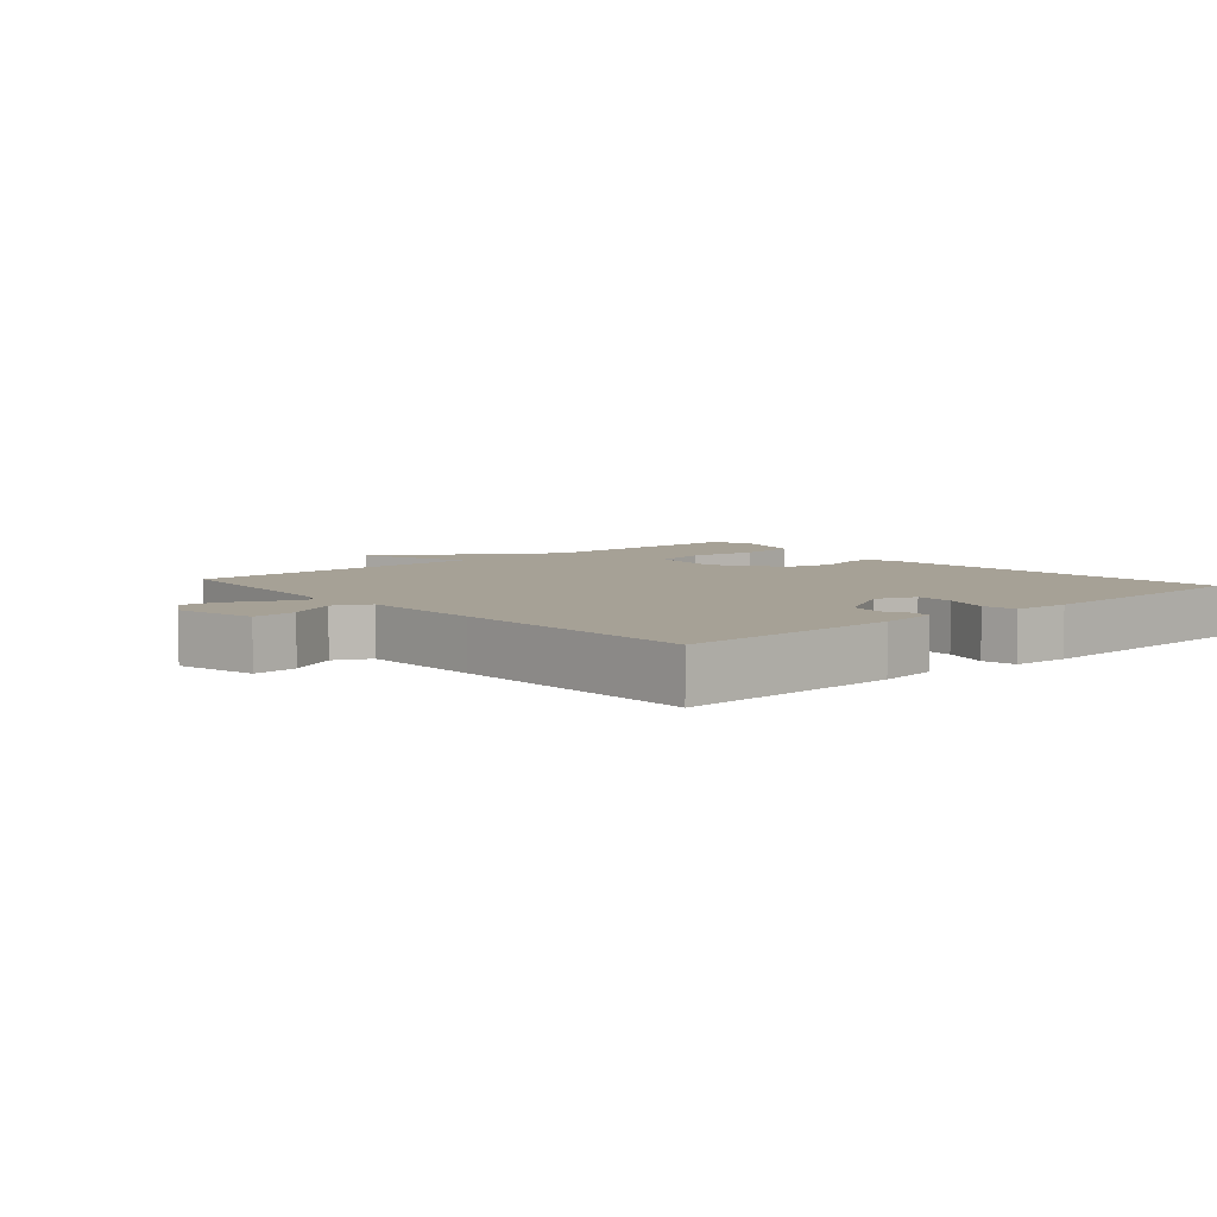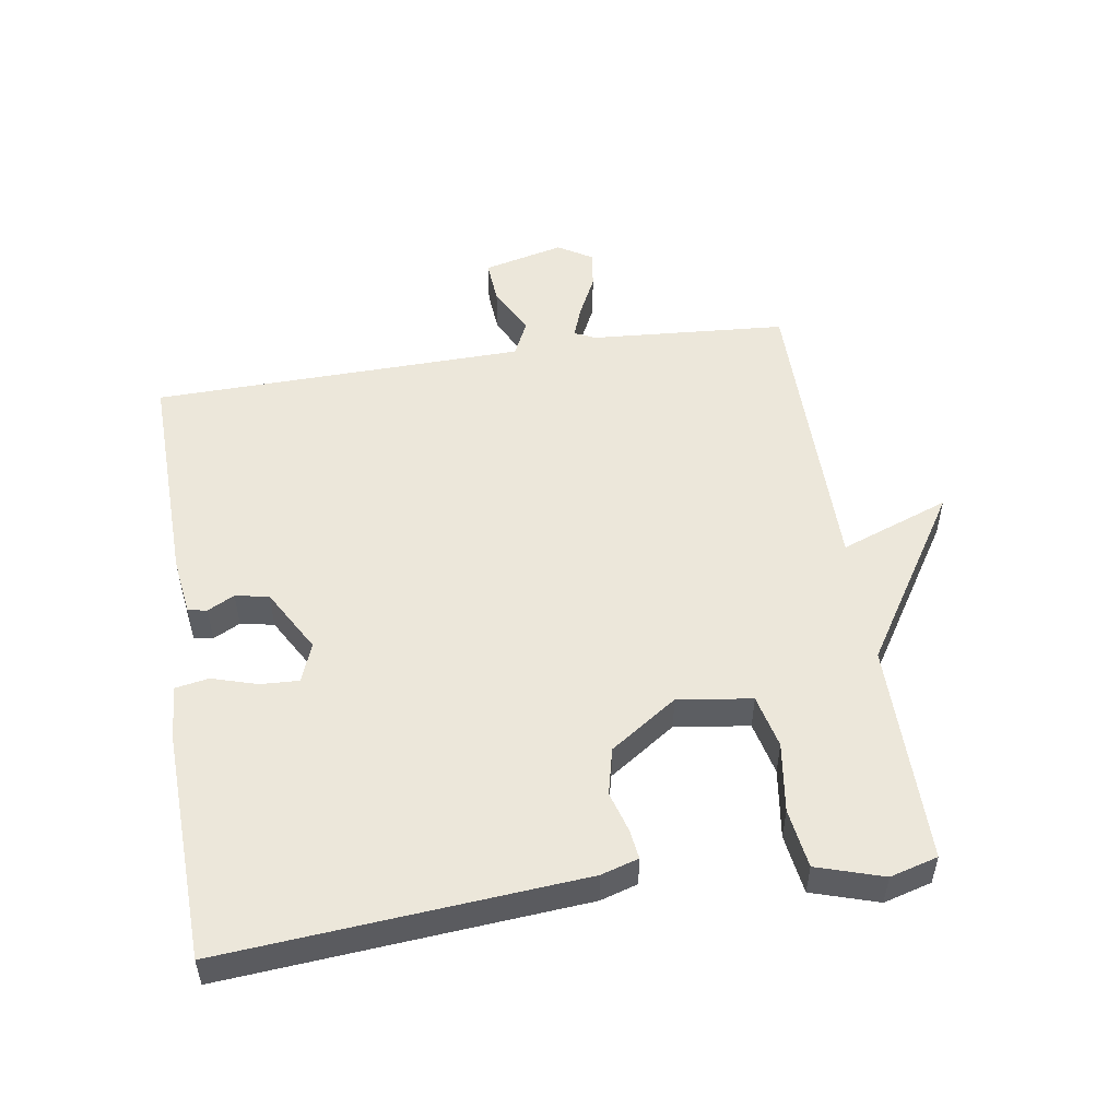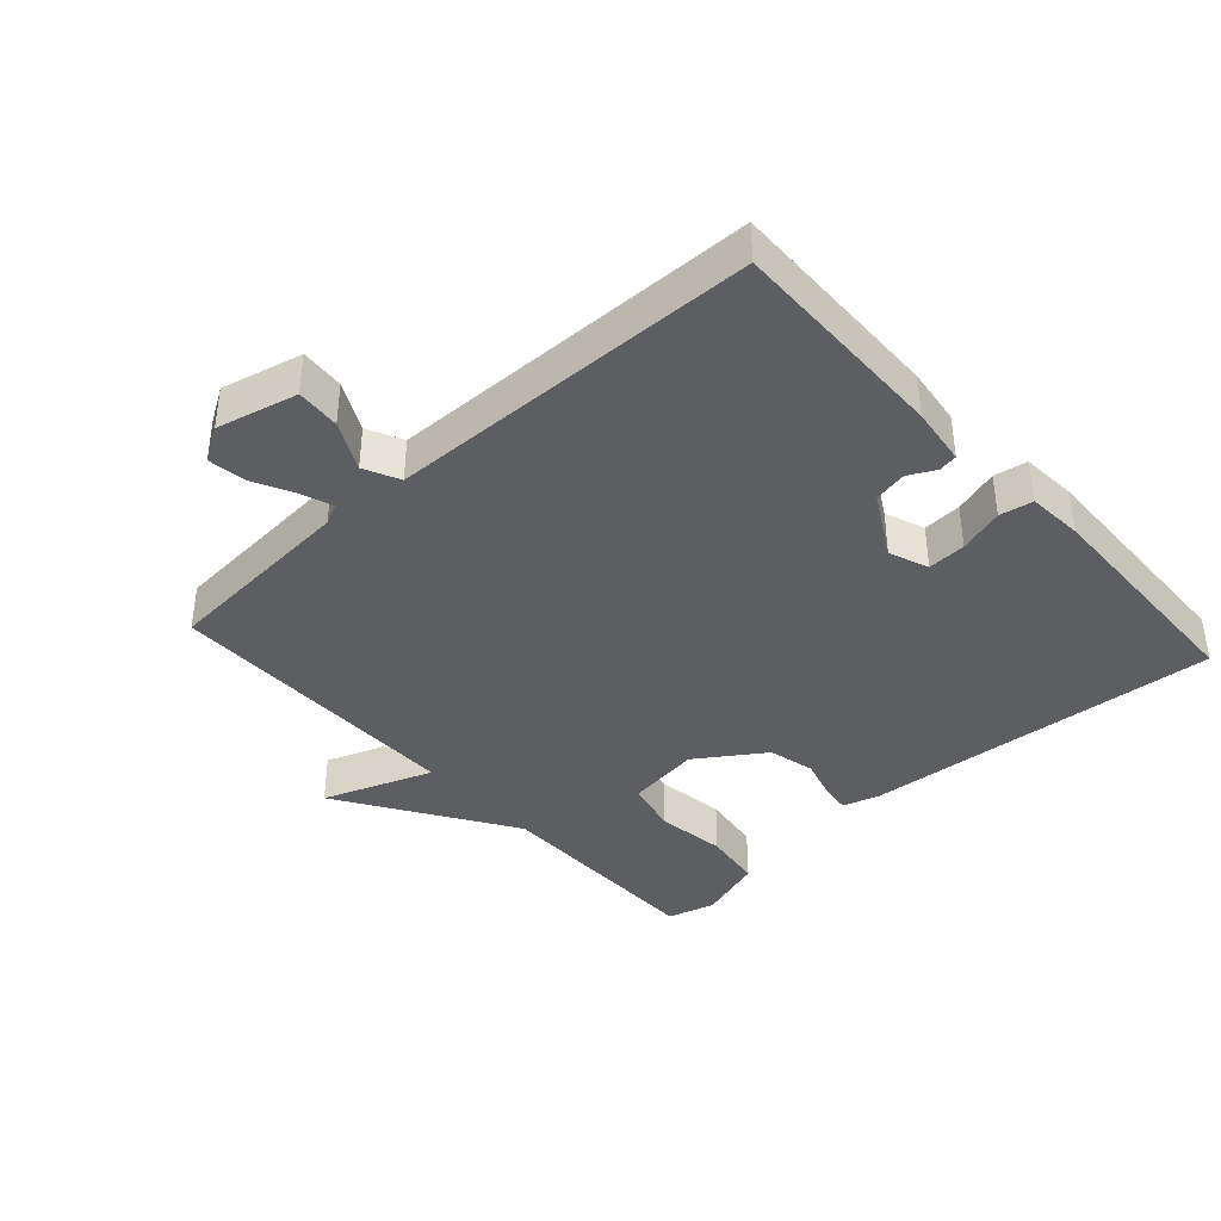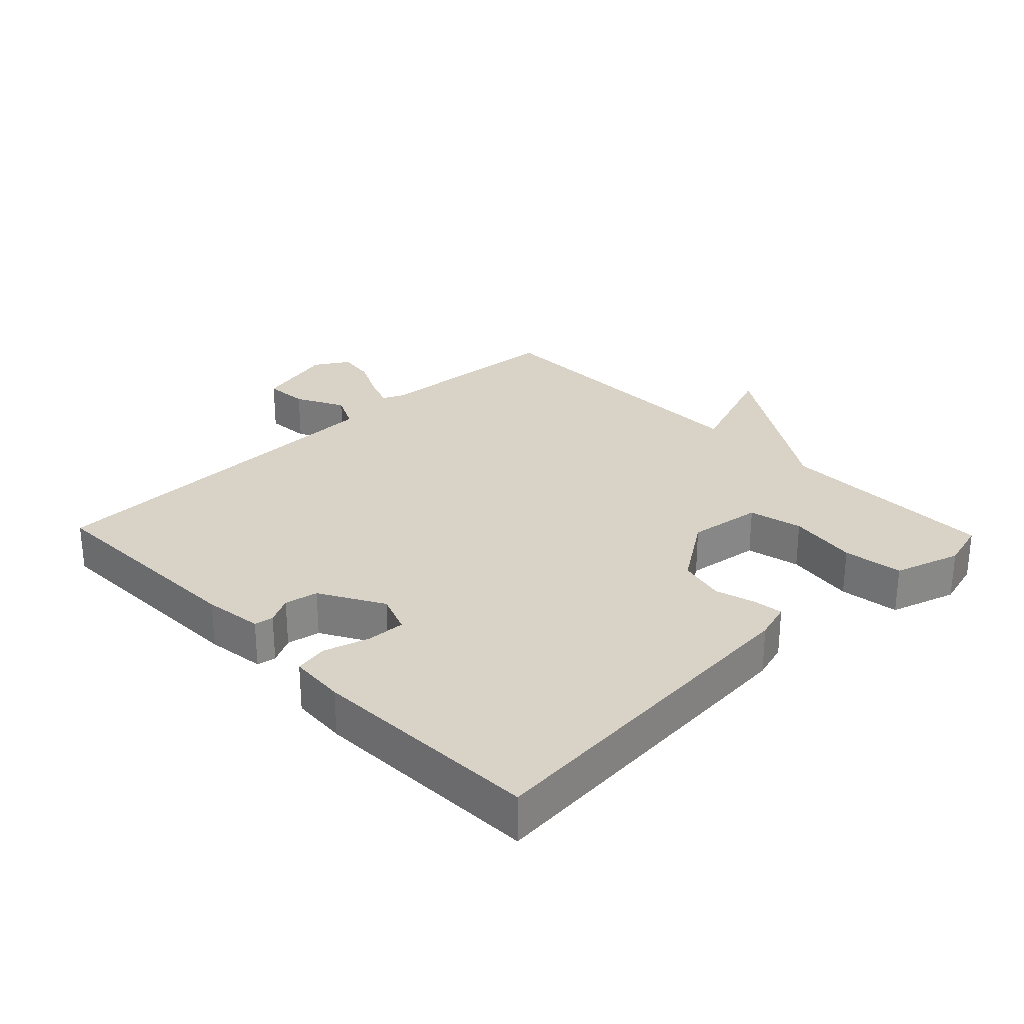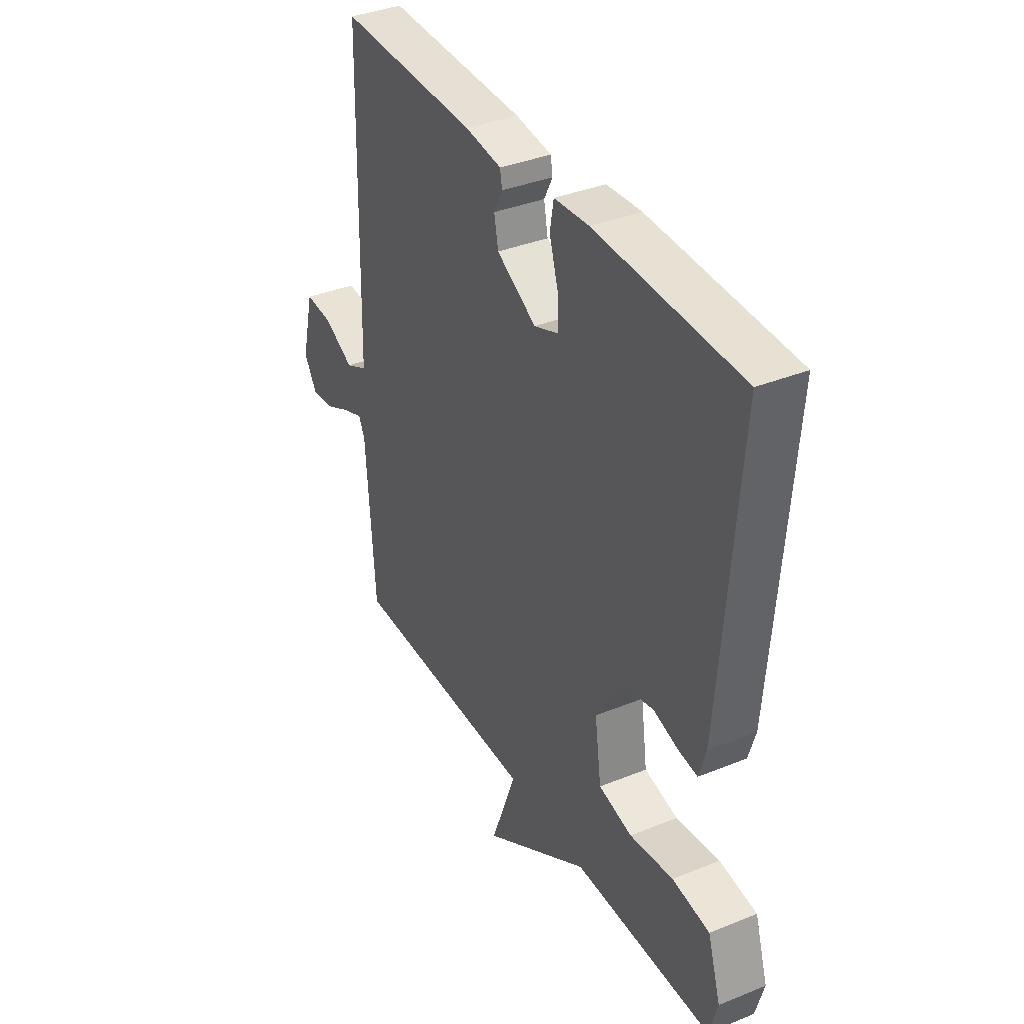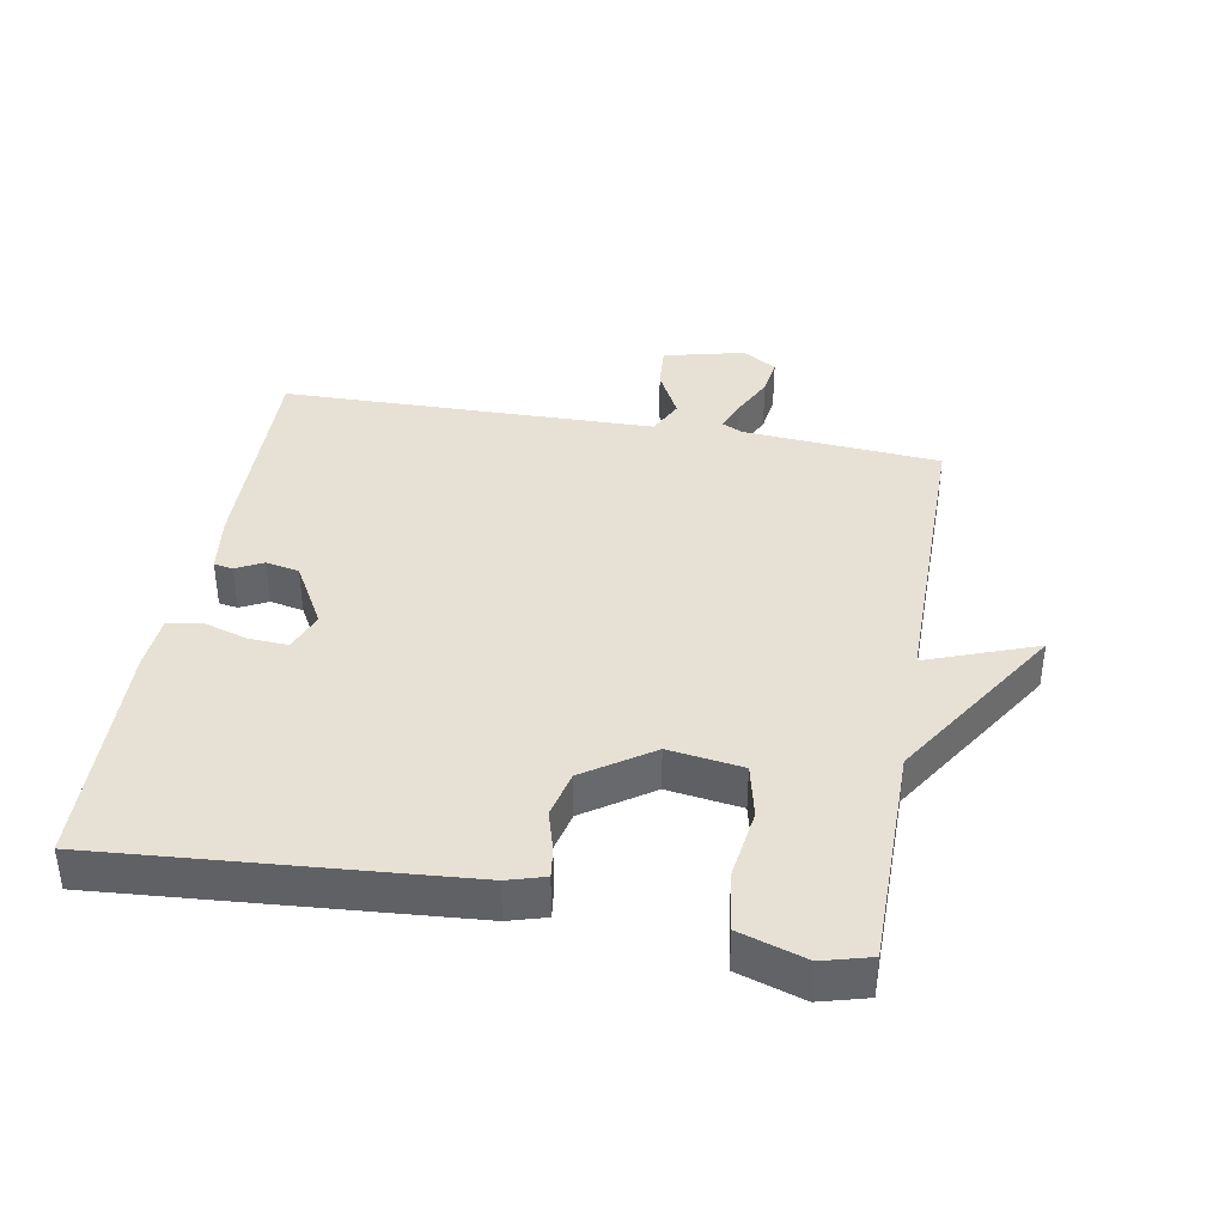
<metadata>
{"format":"obj","ext":"obj","renderer":"f3d","projection":"perspective","resolution":1024,"background":"white","views":[{"elev":6.2,"azim":-41.1,"up":"+Y"},{"elev":52.1,"azim":81.1,"up":"+Y"},{"elev":-39.4,"azim":-47.8,"up":"+Y"},{"elev":28.1,"azim":46.0,"up":"+Y"},{"elev":36.8,"azim":62.3,"up":"+Z"},{"elev":39.1,"azim":100.2,"up":"+Y"}]}
</metadata>
<code>
v 0.5 0.07 0.5
v 0.457 0.07 -0.044
v 0.44 0.07 -0.101
v 0.395 0.07 -0.095
v 0.333 0.07 -0.077
v 0.262 0.07 -0.094
v 0.193 0.07 -0.196
v 0.209 0.07 -0.309
v 0.291 0.07 -0.328
v 0.397 0.07 -0.313
v 0.488 0.07 -0.326
v 0.52 0.07 -0.427
v 0.5 0.07 -0.5
v 0.162 0.07 -0.5
v -0.1 0.07 -0.667
v -0.038 0.07 -0.5
v -0.5 0.07 -0.5
v -0.522 0.07 -0.201
v -0.537 0.07 -0.169
v -0.585 0.07 -0.187
v -0.648 0.07 -0.218
v -0.705 0.07 -0.226
v -0.737 0.07 -0.174
v -0.707 0.07 -0.051
v -0.64 0.07 -0.056
v -0.566 0.07 -0.094
v -0.512 0.07 -0.068
v -0.508 0.07 0.118
v -0.5 0.07 0.5
v -0.162 0.07 0.492
v -0.073 0.07 0.48
v -0.068 0.07 0.451
v -0.089 0.07 0.41
v -0.079 0.07 0.359
v 0.018 0.07 0.304
v 0.078 0.07 0.327
v 0.075 0.07 0.386
v 0.054 0.07 0.455
v 0.063 0.07 0.506
v 0.148 0.07 0.512
v 0.5 0 0.5
v 0.457 0 -0.044
v 0.44 0 -0.101
v 0.395 0 -0.095
v 0.333 0 -0.077
v 0.262 0 -0.094
v 0.193 0 -0.196
v 0.209 0 -0.309
v 0.291 0 -0.328
v 0.397 0 -0.313
v 0.488 0 -0.326
v 0.52 0 -0.427
v 0.5 0 -0.5
v 0.162 0 -0.5
v -0.1 0 -0.667
v -0.038 0 -0.5
v -0.5 0 -0.5
v -0.522 0 -0.201
v -0.537 0 -0.169
v -0.585 0 -0.187
v -0.648 0 -0.218
v -0.705 0 -0.226
v -0.737 0 -0.174
v -0.707 0 -0.051
v -0.64 0 -0.056
v -0.566 0 -0.094
v -0.512 0 -0.068
v -0.508 0 0.118
v -0.5 0 0.5
v -0.162 0 0.492
v -0.073 0 0.48
v -0.068 0 0.451
v -0.089 0 0.41
v -0.079 0 0.359
v 0.018 0 0.304
v 0.078 0 0.327
v 0.075 0 0.386
v 0.054 0 0.455
v 0.063 0 0.506
v 0.148 0 0.512
f 3 4 5
f 2 3 5
f 1 2 5
f 40 1 5
f 39 40 5
f 38 39 5
f 37 38 5
f 36 37 5 6
f 35 36 6 7
f 34 35 7 8
f 31 32 33
f 30 31 33
f 29 30 33
f 28 29 33
f 27 28 33 34
f 24 25 26
f 23 24 26
f 22 23 26
f 21 22 26
f 20 21 26
f 19 20 26 27
f 27 34 8
f 19 27 8
f 18 19 8
f 14 15 16
f 12 13 14
f 11 12 14
f 10 11 14
f 9 10 14
f 9 14 16
f 16 17 18
f 9 16 18
f 8 9 18
f 45 44 43
f 45 43 42
f 45 42 41
f 45 41 80
f 45 80 79
f 45 79 78
f 45 78 77
f 46 45 77 76
f 47 46 76 75
f 48 47 75 74
f 73 72 71
f 73 71 70
f 73 70 69
f 73 69 68
f 74 73 68 67
f 66 65 64
f 66 64 63
f 66 63 62
f 66 62 61
f 66 61 60
f 67 66 60 59
f 48 74 67
f 48 67 59
f 48 59 58
f 56 55 54
f 54 53 52
f 54 52 51
f 54 51 50
f 54 50 49
f 56 54 49
f 58 57 56
f 58 56 49
f 58 49 48
f 1 41 42 2
f 2 42 43 3
f 3 43 44 4
f 4 44 45 5
f 5 45 46 6
f 6 46 47 7
f 7 47 48 8
f 8 48 49 9
f 9 49 50 10
f 10 50 51 11
f 11 51 52 12
f 12 52 53 13
f 13 53 54 14
f 14 54 55 15
f 15 55 56 16
f 16 56 57 17
f 17 57 58 18
f 18 58 59 19
f 19 59 60 20
f 20 60 61 21
f 21 61 62 22
f 22 62 63 23
f 23 63 64 24
f 24 64 65 25
f 25 65 66 26
f 26 66 67 27
f 27 67 68 28
f 28 68 69 29
f 29 69 70 30
f 30 70 71 31
f 31 71 72 32
f 32 72 73 33
f 33 73 74 34
f 34 74 75 35
f 35 75 76 36
f 36 76 77 37
f 37 77 78 38
f 38 78 79 39
f 39 79 80 40
f 40 80 41 1

</code>
